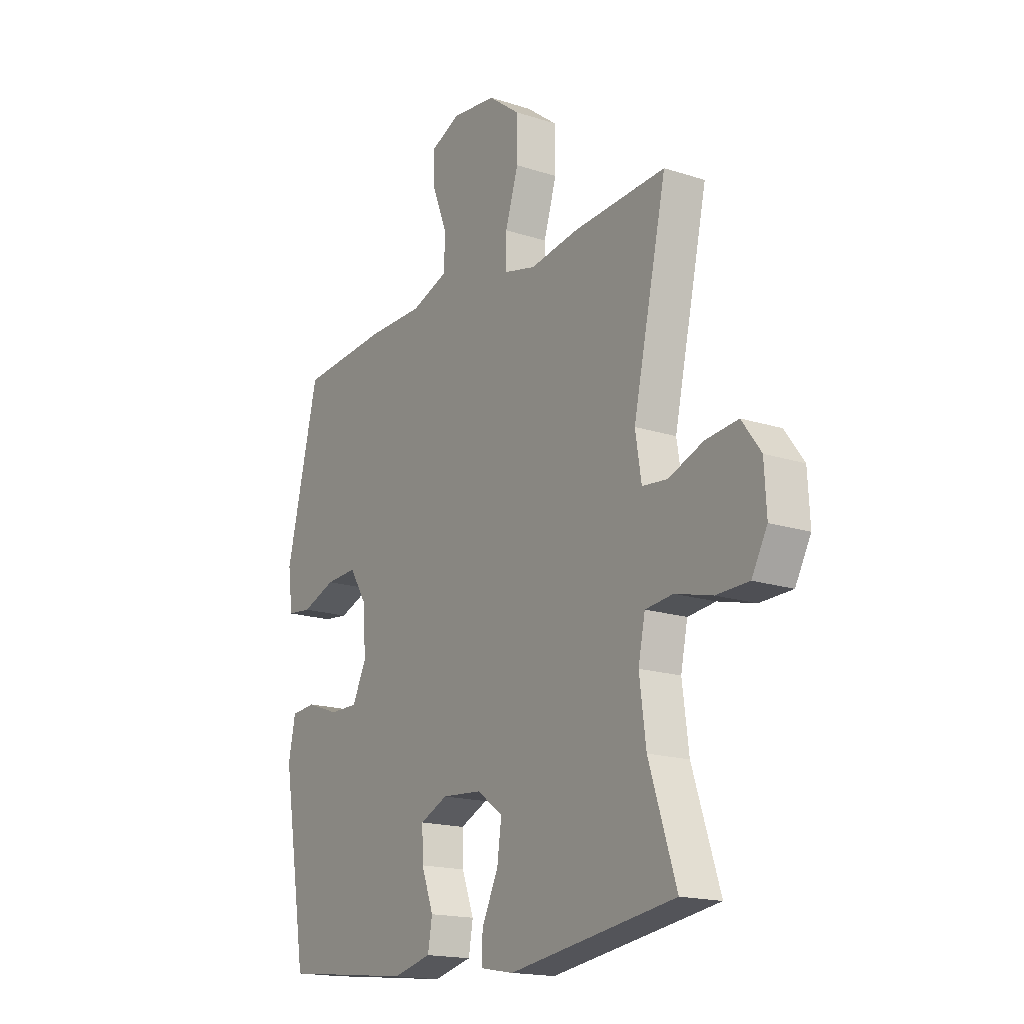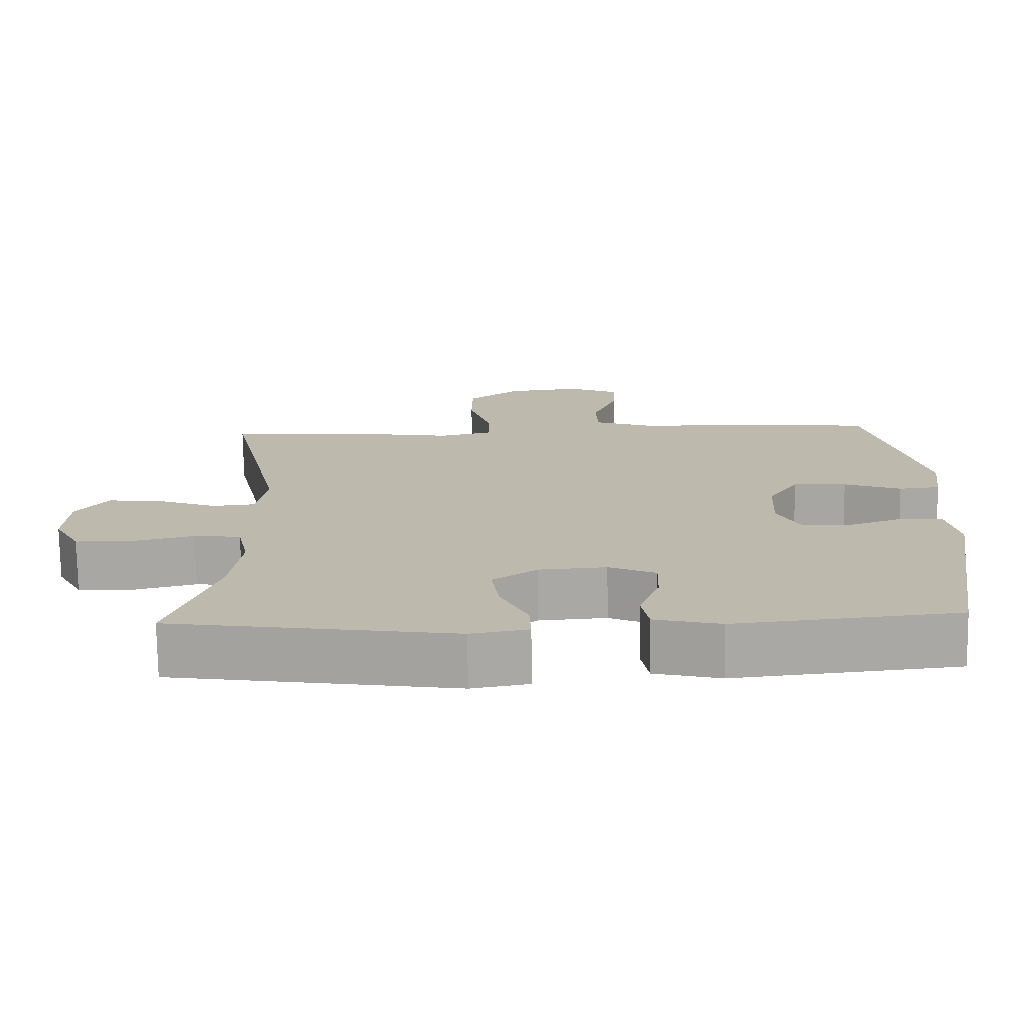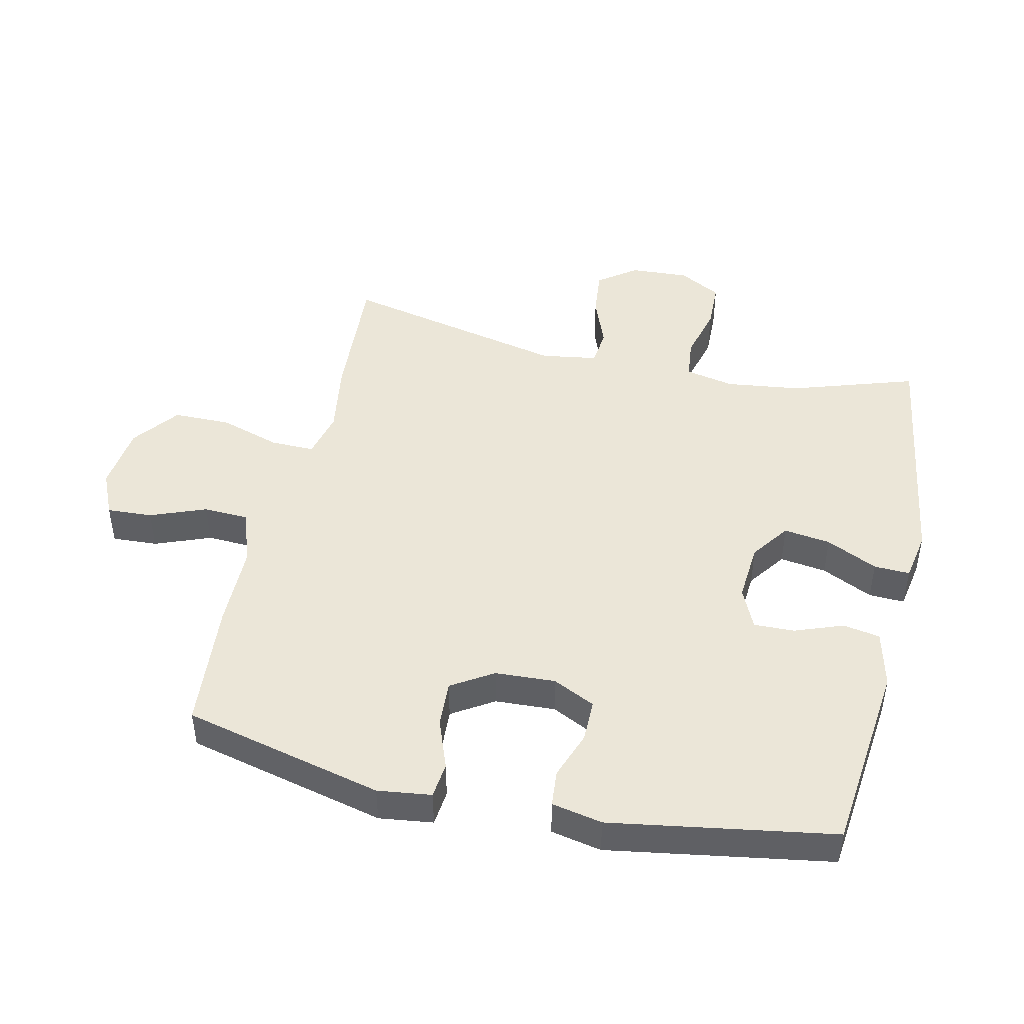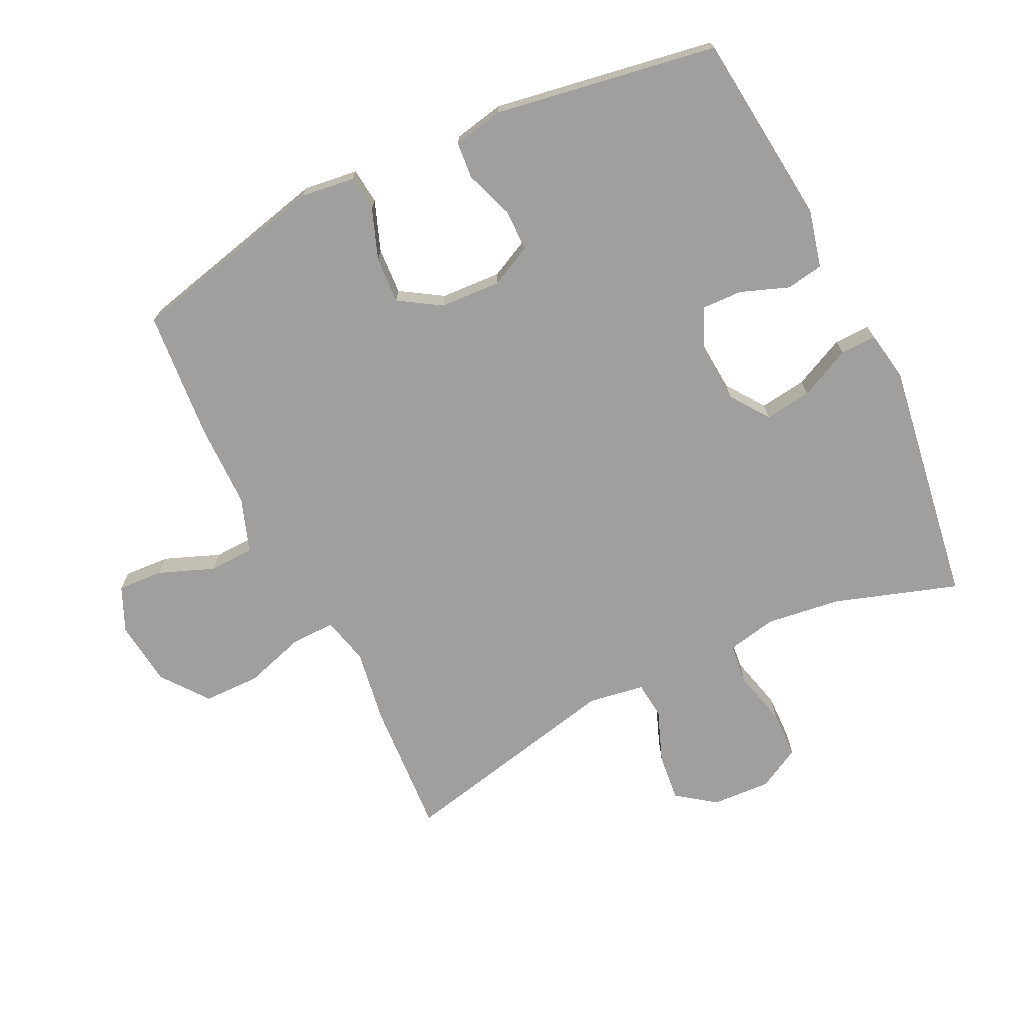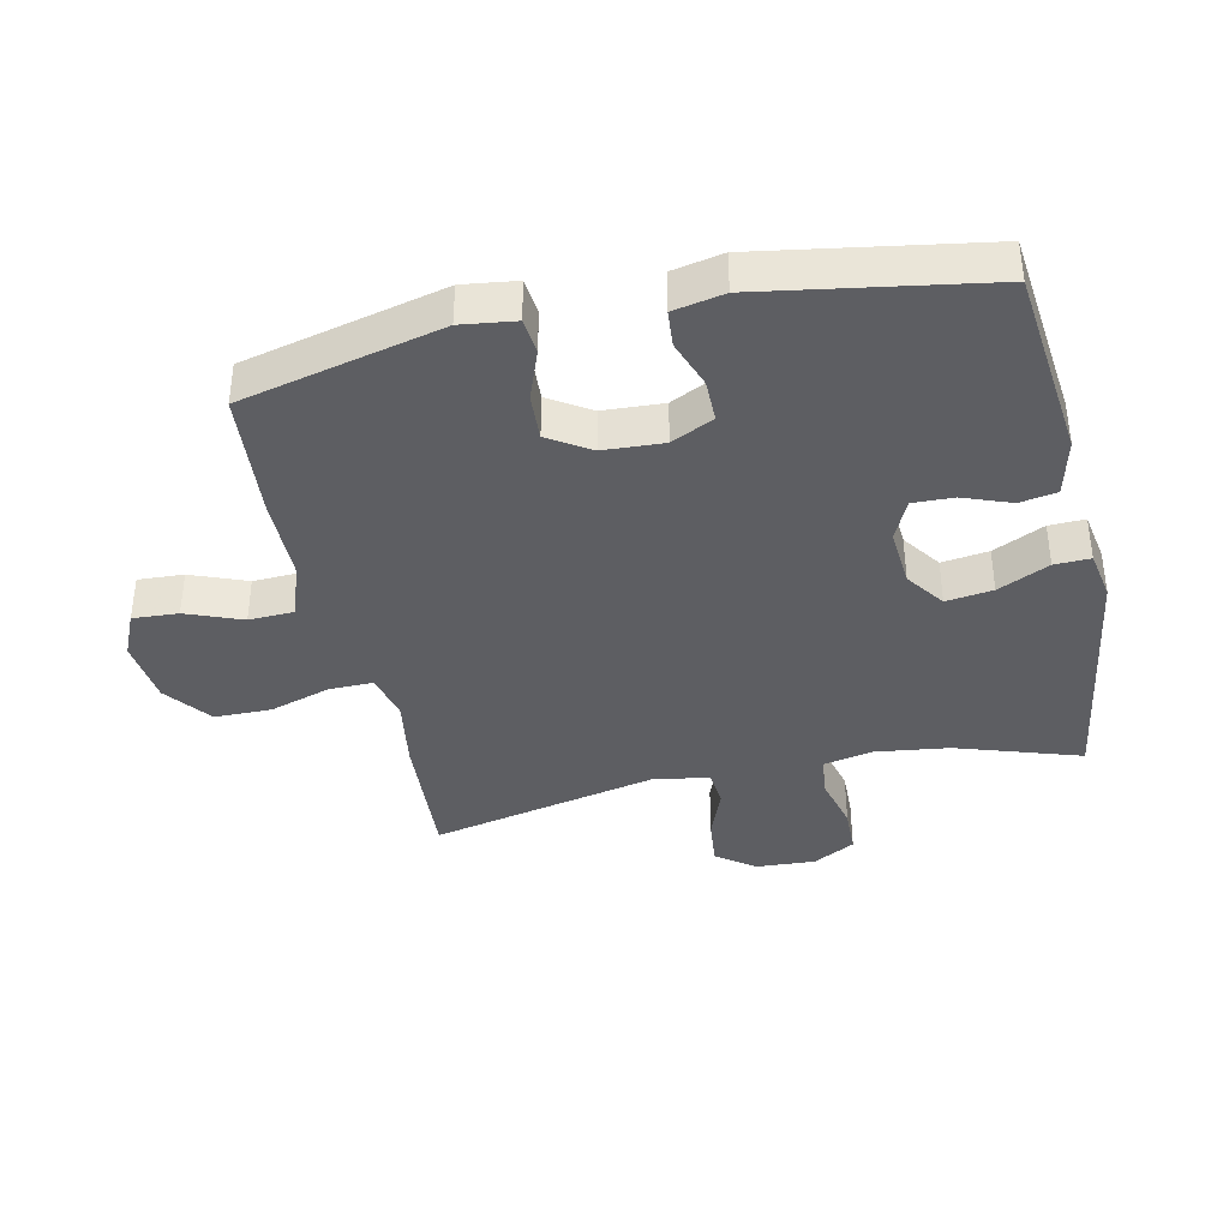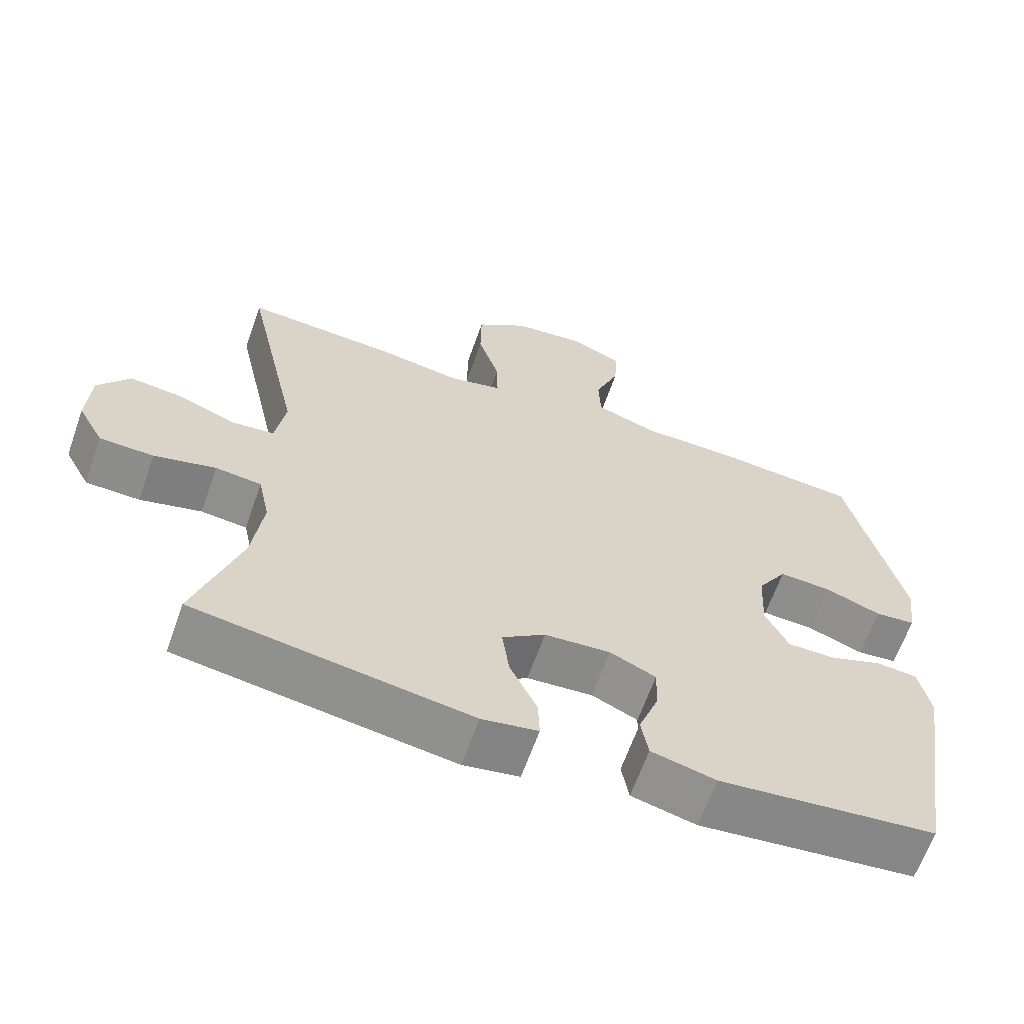
<metadata>
{"format":"obj","ext":"obj","renderer":"f3d","projection":"perspective","resolution":1024,"background":"white","views":[{"elev":-17.2,"azim":-123.0,"up":"+Z"},{"elev":-74.7,"azim":0.8,"up":"+Z"},{"elev":46.2,"azim":102.8,"up":"+Y"},{"elev":-71.3,"azim":115.9,"up":"+Y"},{"elev":-38.6,"azim":102.3,"up":"+Y"},{"elev":-64.1,"azim":-19.4,"up":"+Z"}]}
</metadata>
<code>
v -0.5 0.07 0.5
v -0.288 0.07 0.487
v -0.173 0.07 0.469
v -0.099 0.07 0.487
v -0.1 0.07 0.555
v -0.13 0.07 0.651
v -0.129 0.07 0.74
v -0.057 0.07 0.795
v 0.046 0.07 0.807
v 0.116 0.07 0.776
v 0.112 0.07 0.705
v 0.078 0.07 0.618
v 0.081 0.07 0.548
v 0.166 0.07 0.518
v 0.298 0.07 0.517
v 0.5 0.07 0.5
v 0.575 0.07 0.187
v 0.564 0.07 0.103
v 0.508 0.07 0.097
v 0.43 0.07 0.126
v 0.357 0.07 0.13
v 0.316 0.07 0.065
v 0.311 0.07 -0.029
v 0.343 0.07 -0.095
v 0.409 0.07 -0.095
v 0.484 0.07 -0.068
v 0.541 0.07 -0.073
v 0.557 0.07 -0.152
v 0.5 0.07 -0.5
v 0.198 0.07 -0.533
v 0.108 0.07 -0.511
v 0.098 0.07 -0.453
v 0.126 0.07 -0.378
v 0.128 0.07 -0.314
v 0.064 0.07 -0.285
v -0.028 0.07 -0.292
v -0.088 0.07 -0.335
v -0.078 0.07 -0.408
v -0.04 0.07 -0.488
v -0.038 0.07 -0.544
v -0.116 0.07 -0.558
v -0.5 0.07 -0.5
v -0.437 0.07 -0.307
v -0.422 0.07 -0.191
v -0.438 0.07 -0.114
v -0.502 0.07 -0.107
v -0.588 0.07 -0.129
v -0.663 0.07 -0.127
v -0.699 0.07 -0.061
v -0.694 0.07 0.031
v -0.65 0.07 0.091
v -0.575 0.07 0.083
v -0.494 0.07 0.052
v -0.436 0.07 0.058
v -0.422 0.07 0.146
v -0.5 0 0.5
v -0.288 0 0.487
v -0.173 0 0.469
v -0.099 0 0.487
v -0.1 0 0.555
v -0.13 0 0.651
v -0.129 0 0.74
v -0.057 0 0.795
v 0.046 0 0.807
v 0.116 0 0.776
v 0.112 0 0.705
v 0.078 0 0.618
v 0.081 0 0.548
v 0.166 0 0.518
v 0.298 0 0.517
v 0.5 0 0.5
v 0.575 0 0.187
v 0.564 0 0.103
v 0.508 0 0.097
v 0.43 0 0.126
v 0.357 0 0.13
v 0.316 0 0.065
v 0.311 0 -0.029
v 0.343 0 -0.095
v 0.409 0 -0.095
v 0.484 0 -0.068
v 0.541 0 -0.073
v 0.557 0 -0.152
v 0.5 0 -0.5
v 0.198 0 -0.533
v 0.108 0 -0.511
v 0.098 0 -0.453
v 0.126 0 -0.378
v 0.128 0 -0.314
v 0.064 0 -0.285
v -0.028 0 -0.292
v -0.088 0 -0.335
v -0.078 0 -0.408
v -0.04 0 -0.488
v -0.038 0 -0.544
v -0.116 0 -0.558
v -0.5 0 -0.5
v -0.437 0 -0.307
v -0.422 0 -0.191
v -0.438 0 -0.114
v -0.502 0 -0.107
v -0.588 0 -0.129
v -0.663 0 -0.127
v -0.699 0 -0.061
v -0.694 0 0.031
v -0.65 0 0.091
v -0.575 0 0.083
v -0.494 0 0.052
v -0.436 0 0.058
v -0.422 0 0.146
f 50 51 52 53
f 50 53 54
f 49 50 54
f 46 47 48 49
f 45 46 49 54
f 44 45 54 55
f 40 41 42 43
f 38 39 40 43
f 37 38 43 44
f 36 37 44 55
f 30 31 32 33
f 30 33 34
f 29 30 34
f 28 29 34
f 25 26 27 28
f 24 25 28 34
f 23 24 34 35
f 17 18 19 20
f 17 20 21
f 14 15 16 17
f 13 14 17 21
f 9 10 11 12
f 9 12 13
f 8 9 13
f 5 6 7 8
f 4 5 8 13
f 55 1 2 3
f 55 3 4
f 22 23 35 36
f 21 22 36 55
f 4 13 21 55
f 108 107 106 105
f 109 108 105
f 109 105 104
f 104 103 102 101
f 109 104 101 100
f 110 109 100 99
f 98 97 96 95
f 98 95 94 93
f 99 98 93 92
f 110 99 92 91
f 88 87 86 85
f 89 88 85
f 89 85 84
f 89 84 83
f 83 82 81 80
f 89 83 80 79
f 90 89 79 78
f 75 74 73 72
f 76 75 72
f 72 71 70 69
f 76 72 69 68
f 67 66 65 64
f 68 67 64
f 68 64 63
f 63 62 61 60
f 68 63 60 59
f 58 57 56 110
f 59 58 110
f 91 90 78 77
f 110 91 77 76
f 110 76 68 59
f 1 56 57 2
f 2 57 58 3
f 3 58 59 4
f 4 59 60 5
f 5 60 61 6
f 6 61 62 7
f 7 62 63 8
f 8 63 64 9
f 9 64 65 10
f 10 65 66 11
f 11 66 67 12
f 12 67 68 13
f 13 68 69 14
f 14 69 70 15
f 15 70 71 16
f 16 71 72 17
f 17 72 73 18
f 18 73 74 19
f 19 74 75 20
f 20 75 76 21
f 21 76 77 22
f 22 77 78 23
f 23 78 79 24
f 24 79 80 25
f 25 80 81 26
f 26 81 82 27
f 27 82 83 28
f 28 83 84 29
f 29 84 85 30
f 30 85 86 31
f 31 86 87 32
f 32 87 88 33
f 33 88 89 34
f 34 89 90 35
f 35 90 91 36
f 36 91 92 37
f 37 92 93 38
f 38 93 94 39
f 39 94 95 40
f 40 95 96 41
f 41 96 97 42
f 42 97 98 43
f 43 98 99 44
f 44 99 100 45
f 45 100 101 46
f 46 101 102 47
f 47 102 103 48
f 48 103 104 49
f 49 104 105 50
f 50 105 106 51
f 51 106 107 52
f 52 107 108 53
f 53 108 109 54
f 54 109 110 55
f 55 110 56 1

</code>
